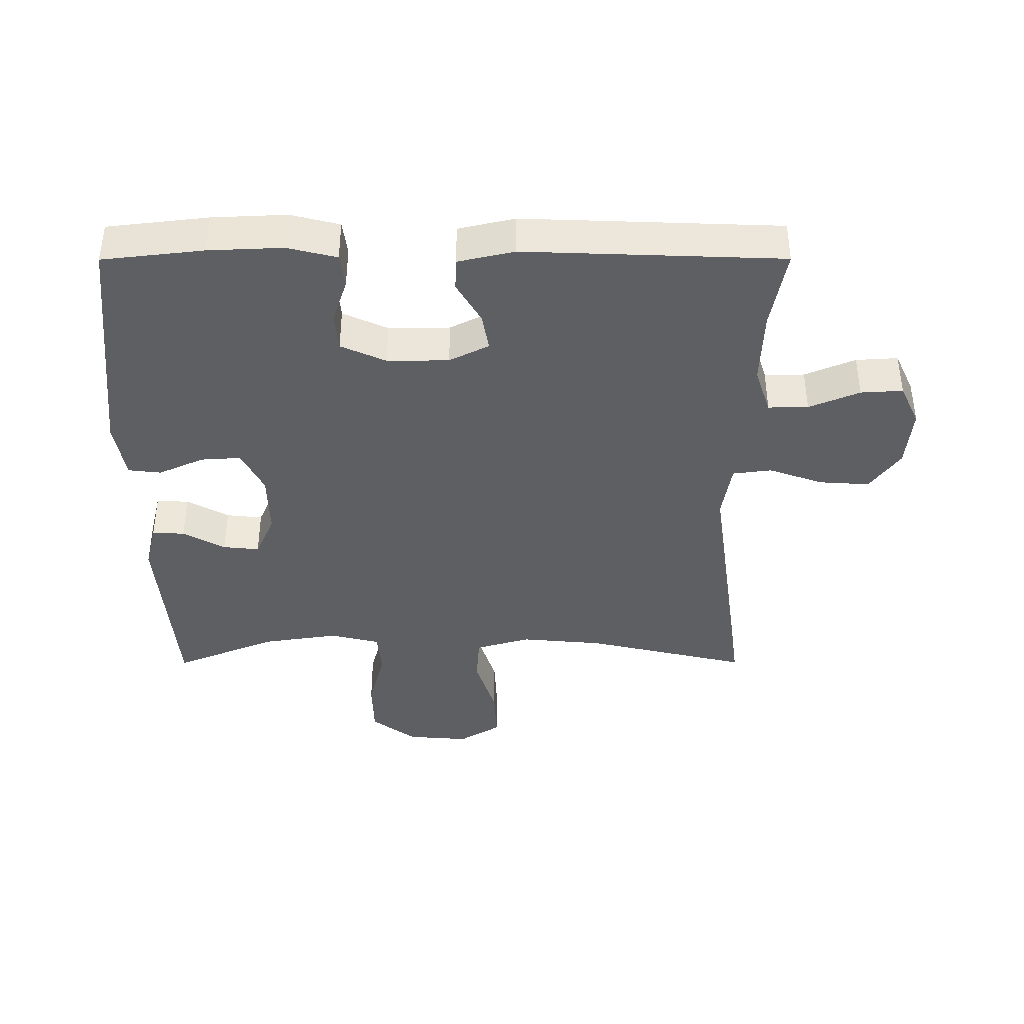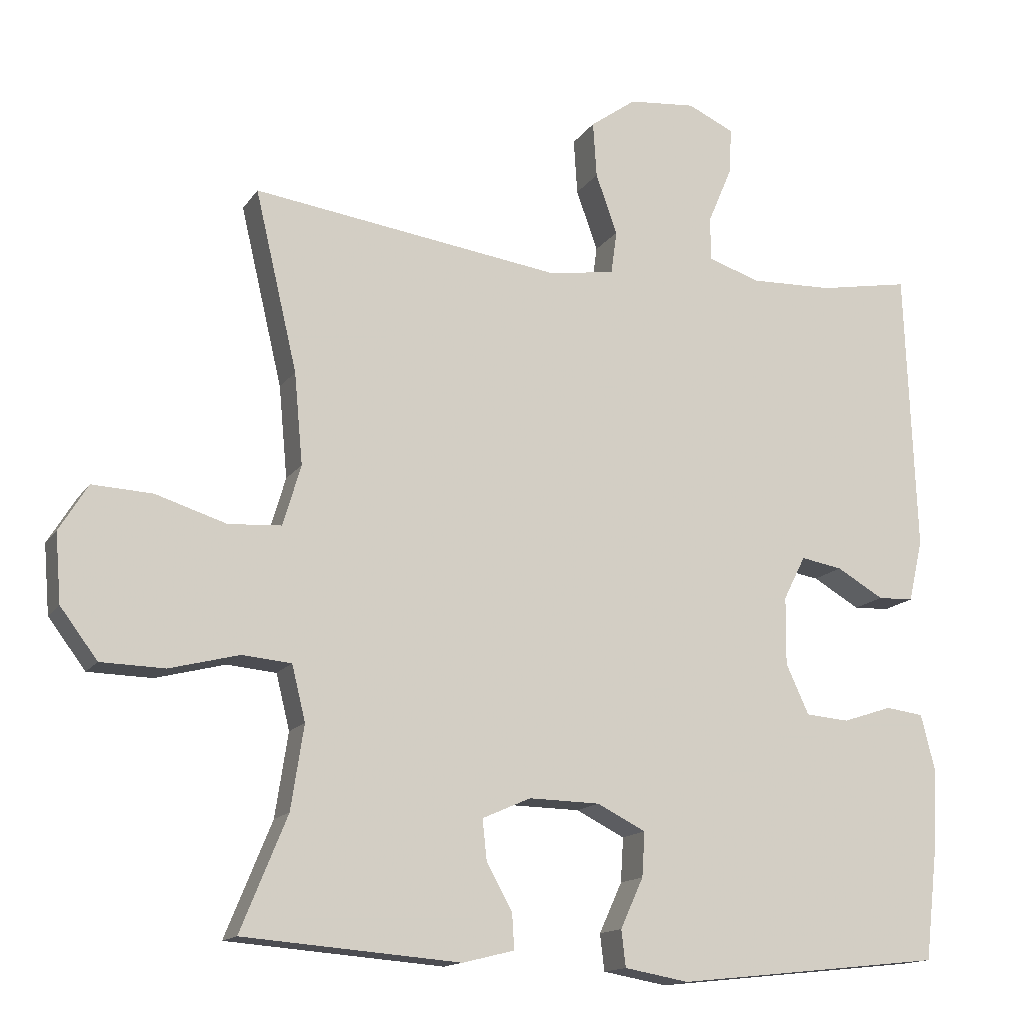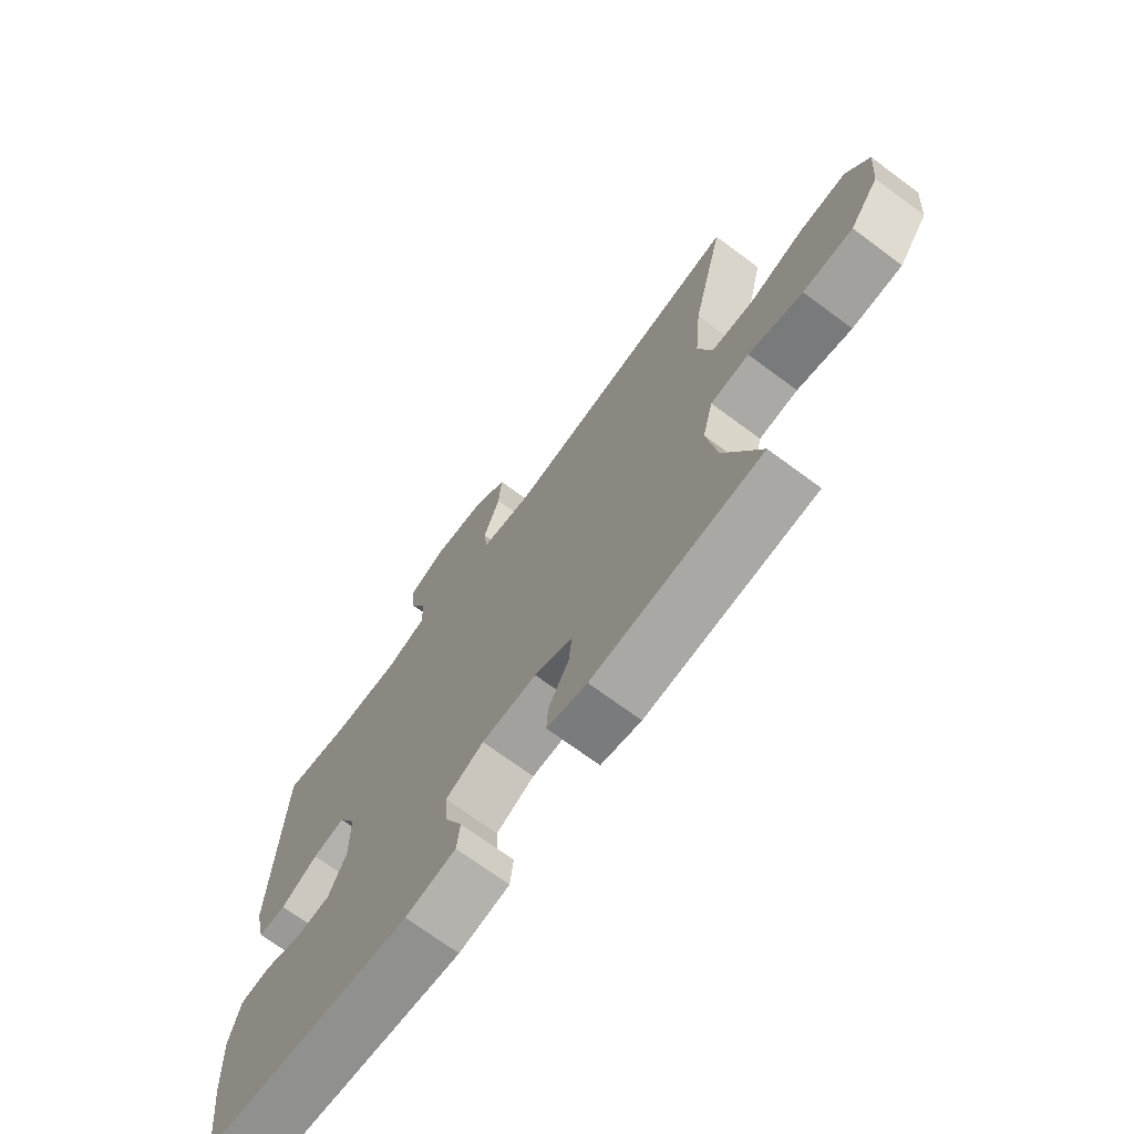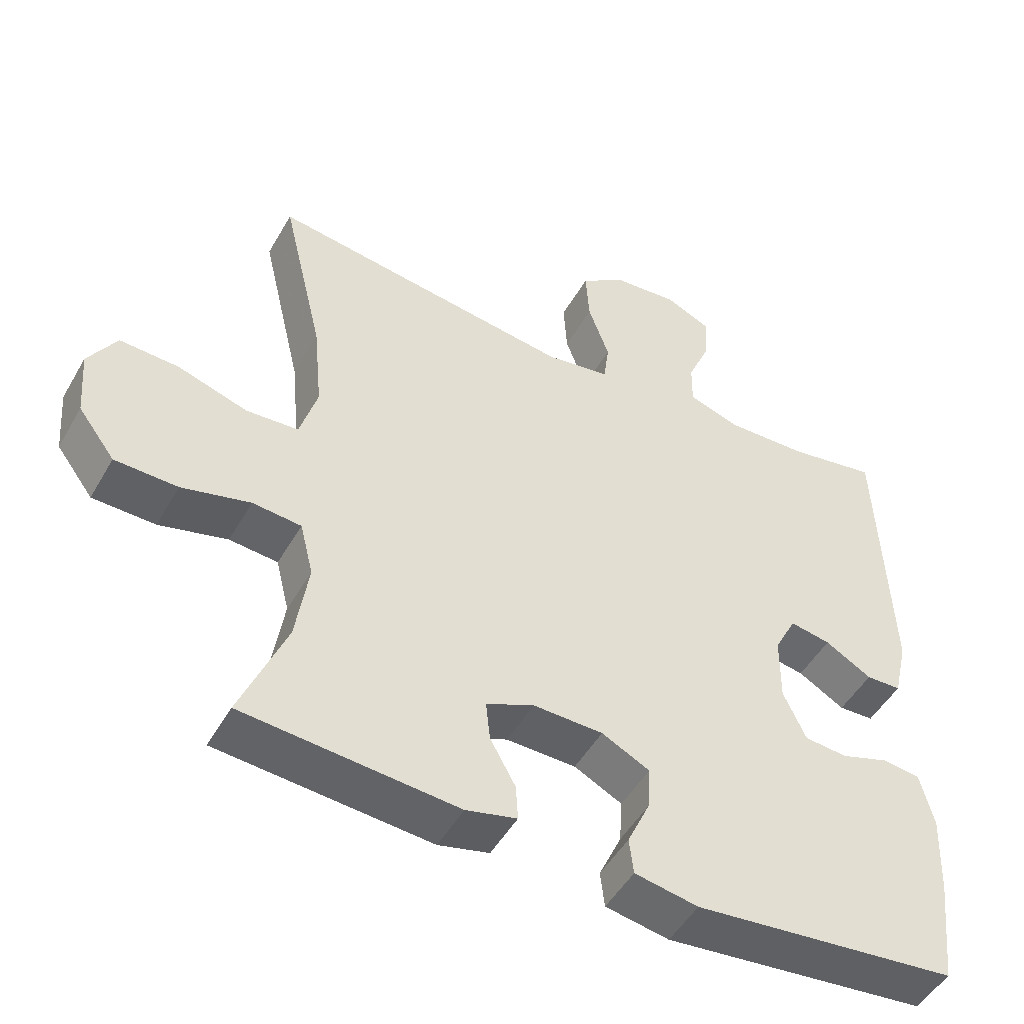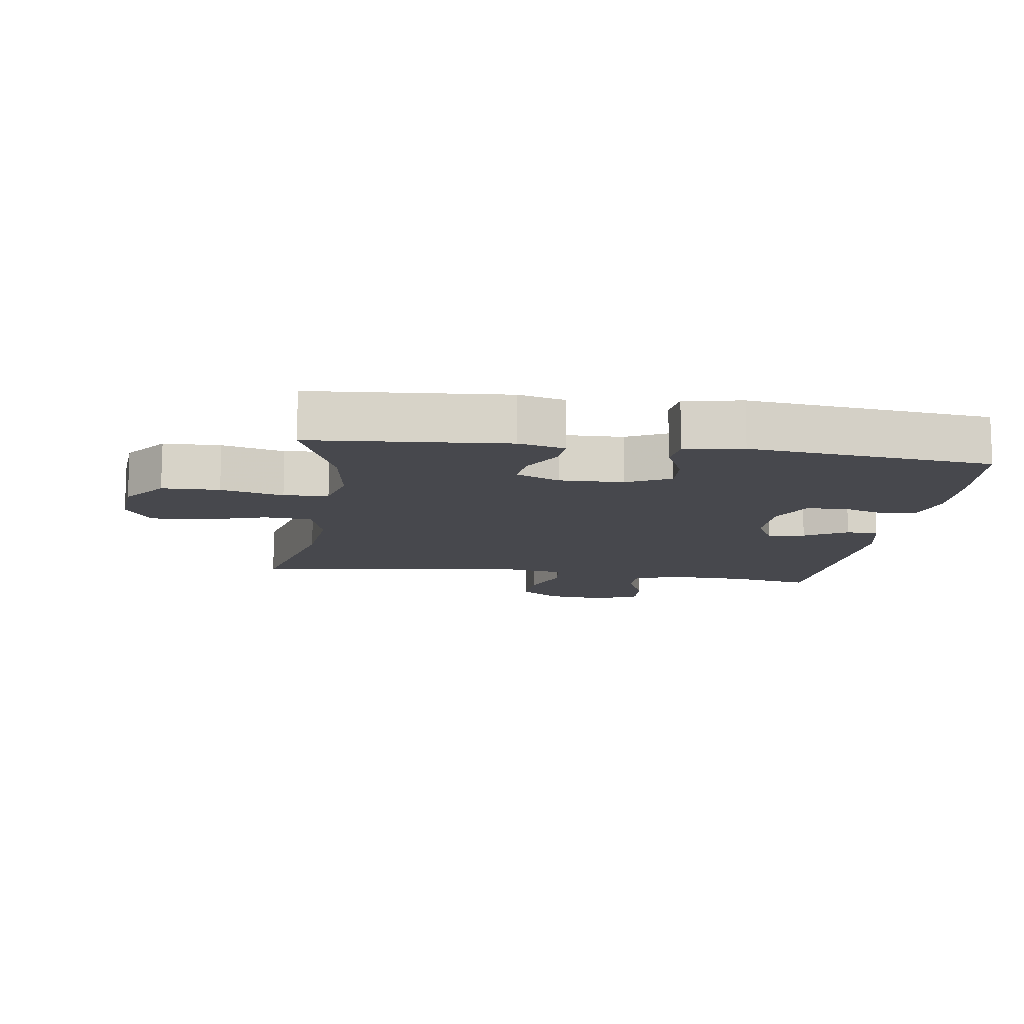
<metadata>
{"format":"obj","ext":"obj","renderer":"f3d","projection":"perspective","resolution":1024,"background":"white","views":[{"elev":-39.7,"azim":-89.9,"up":"+Y"},{"elev":-14.6,"azim":158.0,"up":"+Z"},{"elev":-71.0,"azim":53.5,"up":"+Z"},{"elev":-49.3,"azim":151.2,"up":"+Z"},{"elev":-11.9,"azim":171.7,"up":"+Y"}]}
</metadata>
<code>
v 0.5 0.07 -0.5
v 0.197 0.07 -0.524
v 0.125 0.07 -0.506
v 0.128 0.07 -0.456
v 0.164 0.07 -0.391
v 0.17 0.07 -0.335
v 0.102 0.07 -0.305
v 0.003 0.07 -0.307
v -0.065 0.07 -0.341
v -0.061 0.07 -0.403
v -0.029 0.07 -0.473
v -0.035 0.07 -0.524
v -0.125 0.07 -0.54
v -0.5 0.07 -0.5
v -0.518 0.07 -0.344
v -0.523 0.07 -0.229
v -0.504 0.07 -0.153
v -0.451 0.07 -0.146
v -0.382 0.07 -0.169
v -0.321 0.07 -0.164
v -0.289 0.07 -0.094
v -0.29 0.07 0.001
v -0.321 0.07 0.062
v -0.379 0.07 0.052
v -0.445 0.07 0.014
v -0.495 0.07 0.016
v -0.515 0.07 0.103
v -0.5 0.07 0.5
v -0.373 0.07 0.477
v -0.257 0.07 0.473
v -0.183 0.07 0.497
v -0.184 0.07 0.559
v -0.217 0.07 0.637
v -0.221 0.07 0.702
v -0.156 0.07 0.732
v -0.062 0.07 0.723
v 0.002 0.07 0.677
v -0.003 0.07 0.599
v -0.033 0.07 0.515
v -0.025 0.07 0.455
v 0.066 0.07 0.44
v 0.5 0.07 0.5
v 0.441 0.07 0.249
v 0.429 0.07 0.121
v 0.454 0.07 0.036
v 0.528 0.07 0.031
v 0.627 0.07 0.062
v 0.711 0.07 0.066
v 0.751 0.07 0.001
v 0.743 0.07 -0.095
v 0.691 0.07 -0.164
v 0.602 0.07 -0.166
v 0.505 0.07 -0.141
v 0.436 0.07 -0.147
v 0.417 0.07 -0.224
v 0.435 0.07 -0.341
v 0.5 0 -0.5
v 0.197 0 -0.524
v 0.125 0 -0.506
v 0.128 0 -0.456
v 0.164 0 -0.391
v 0.17 0 -0.335
v 0.102 0 -0.305
v 0.003 0 -0.307
v -0.065 0 -0.341
v -0.061 0 -0.403
v -0.029 0 -0.473
v -0.035 0 -0.524
v -0.125 0 -0.54
v -0.5 0 -0.5
v -0.518 0 -0.344
v -0.523 0 -0.229
v -0.504 0 -0.153
v -0.451 0 -0.146
v -0.382 0 -0.169
v -0.321 0 -0.164
v -0.289 0 -0.094
v -0.29 0 0.001
v -0.321 0 0.062
v -0.379 0 0.052
v -0.445 0 0.014
v -0.495 0 0.016
v -0.515 0 0.103
v -0.5 0 0.5
v -0.373 0 0.477
v -0.257 0 0.473
v -0.183 0 0.497
v -0.184 0 0.559
v -0.217 0 0.637
v -0.221 0 0.702
v -0.156 0 0.732
v -0.062 0 0.723
v 0.002 0 0.677
v -0.003 0 0.599
v -0.033 0 0.515
v -0.025 0 0.455
v 0.066 0 0.44
v 0.5 0 0.5
v 0.441 0 0.249
v 0.429 0 0.121
v 0.454 0 0.036
v 0.528 0 0.031
v 0.627 0 0.062
v 0.711 0 0.066
v 0.751 0 0.001
v 0.743 0 -0.095
v 0.691 0 -0.164
v 0.602 0 -0.166
v 0.505 0 -0.141
v 0.436 0 -0.147
v 0.417 0 -0.224
v 0.435 0 -0.341
f 51 52 53
f 50 51 53
f 49 50 53
f 48 49 53
f 47 48 53
f 46 47 53
f 45 46 53 54
f 44 45 54 55
f 41 42 43
f 40 41 43 44
f 37 38 39
f 36 37 39
f 35 36 39
f 34 35 39
f 33 34 39
f 32 33 39
f 31 32 39 40
f 40 44 55
f 31 40 55
f 30 31 55
f 27 28 29
f 26 27 29
f 25 26 29
f 24 25 29
f 23 24 29 30
f 17 18 19
f 16 17 19
f 15 16 19
f 14 15 19
f 13 14 19
f 12 13 19
f 11 12 19
f 10 11 19
f 9 10 19 20
f 8 9 20 21
f 3 4 5
f 2 3 5
f 1 2 5
f 56 1 5
f 56 5 6
f 56 6 7
f 55 56 7
f 30 55 7
f 23 30 7
f 22 23 7
f 7 8 21 22
f 109 108 107
f 109 107 106
f 109 106 105
f 109 105 104
f 109 104 103
f 109 103 102
f 110 109 102 101
f 111 110 101 100
f 99 98 97
f 100 99 97 96
f 95 94 93
f 95 93 92
f 95 92 91
f 95 91 90
f 95 90 89
f 95 89 88
f 96 95 88 87
f 111 100 96
f 111 96 87
f 111 87 86
f 85 84 83
f 85 83 82
f 85 82 81
f 85 81 80
f 86 85 80 79
f 75 74 73
f 75 73 72
f 75 72 71
f 75 71 70
f 75 70 69
f 75 69 68
f 75 68 67
f 75 67 66
f 76 75 66 65
f 77 76 65 64
f 61 60 59
f 61 59 58
f 61 58 57
f 61 57 112
f 62 61 112
f 63 62 112
f 63 112 111
f 63 111 86
f 63 86 79
f 63 79 78
f 78 77 64 63
f 1 57 58 2
f 2 58 59 3
f 3 59 60 4
f 4 60 61 5
f 5 61 62 6
f 6 62 63 7
f 7 63 64 8
f 8 64 65 9
f 9 65 66 10
f 10 66 67 11
f 11 67 68 12
f 12 68 69 13
f 13 69 70 14
f 14 70 71 15
f 15 71 72 16
f 16 72 73 17
f 17 73 74 18
f 18 74 75 19
f 19 75 76 20
f 20 76 77 21
f 21 77 78 22
f 22 78 79 23
f 23 79 80 24
f 24 80 81 25
f 25 81 82 26
f 26 82 83 27
f 27 83 84 28
f 28 84 85 29
f 29 85 86 30
f 30 86 87 31
f 31 87 88 32
f 32 88 89 33
f 33 89 90 34
f 34 90 91 35
f 35 91 92 36
f 36 92 93 37
f 37 93 94 38
f 38 94 95 39
f 39 95 96 40
f 40 96 97 41
f 41 97 98 42
f 42 98 99 43
f 43 99 100 44
f 44 100 101 45
f 45 101 102 46
f 46 102 103 47
f 47 103 104 48
f 48 104 105 49
f 49 105 106 50
f 50 106 107 51
f 51 107 108 52
f 52 108 109 53
f 53 109 110 54
f 54 110 111 55
f 55 111 112 56
f 56 112 57 1

</code>
